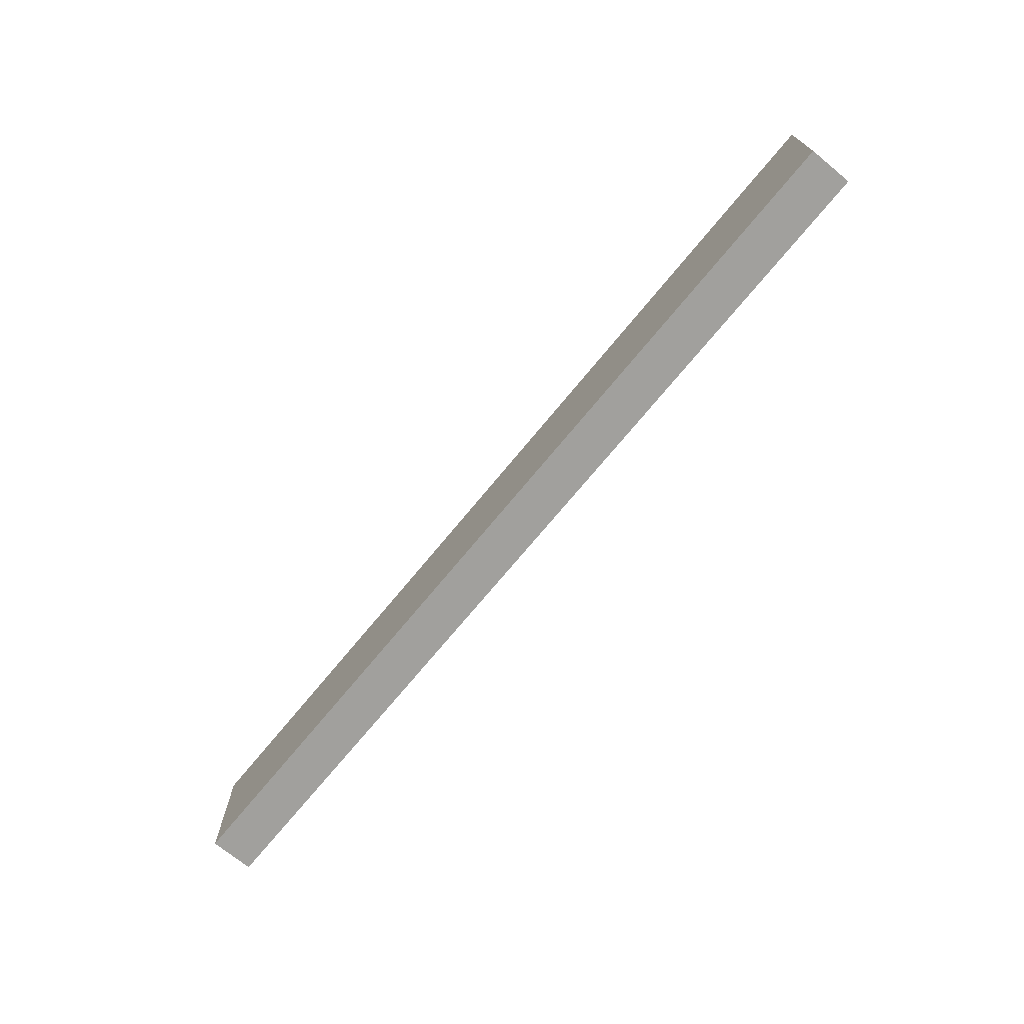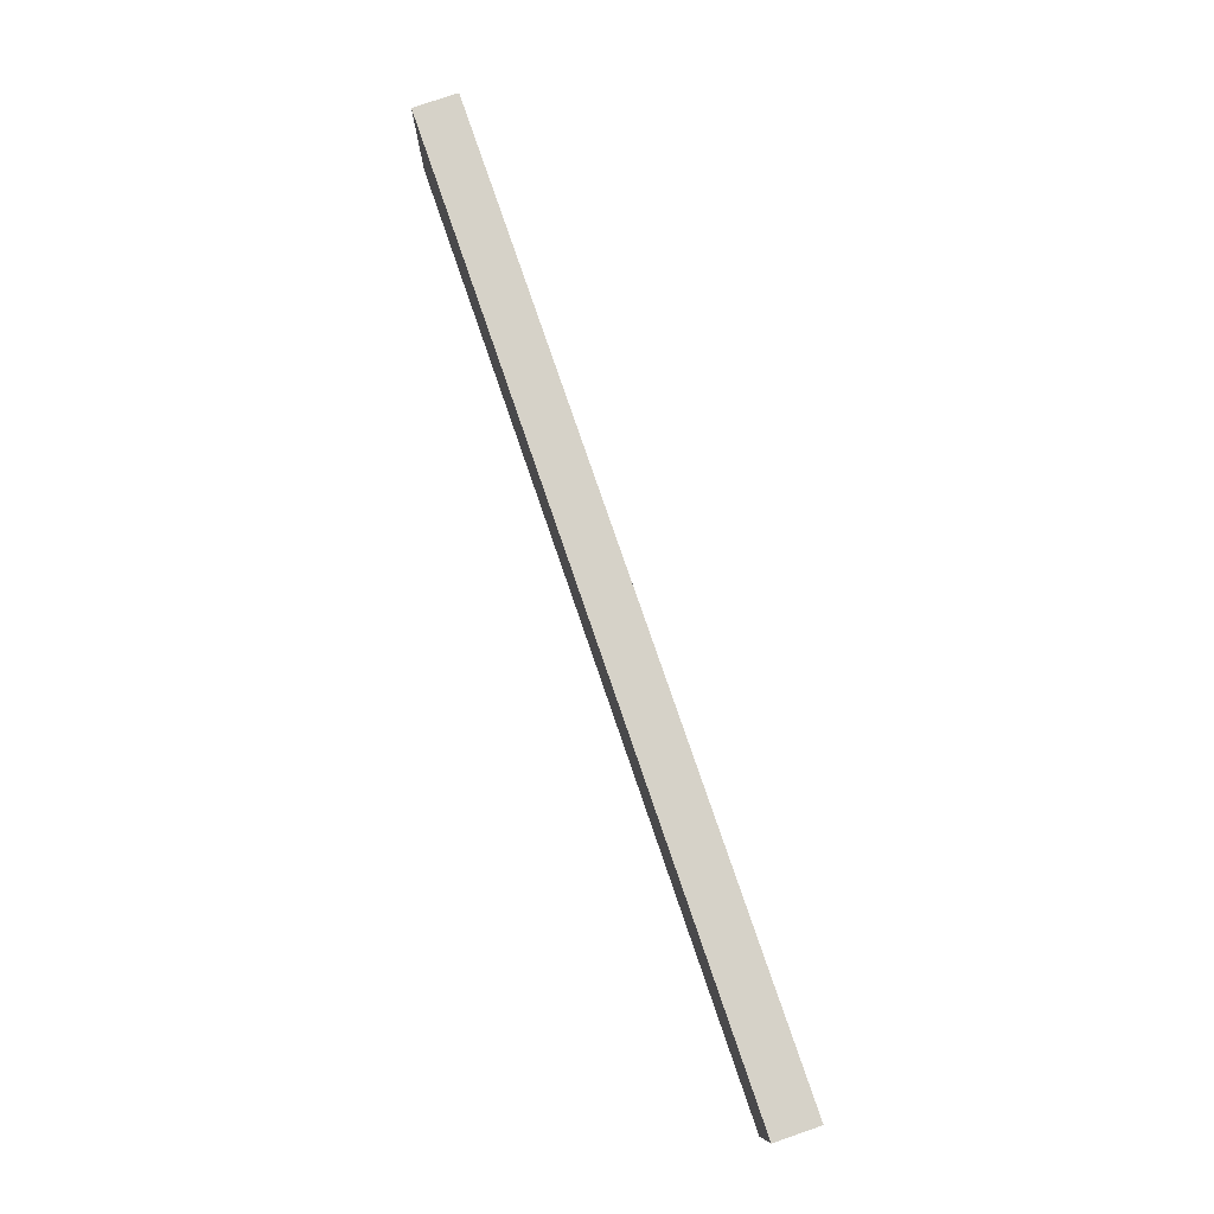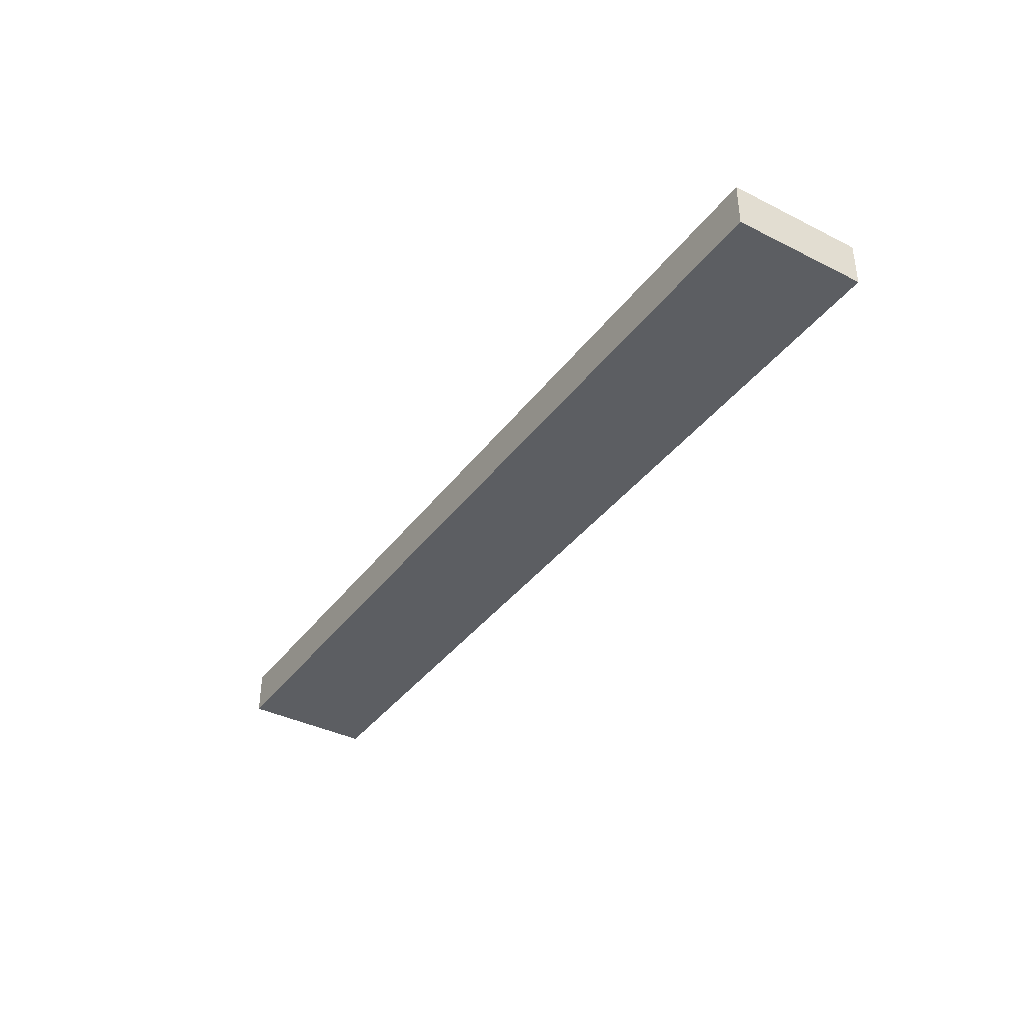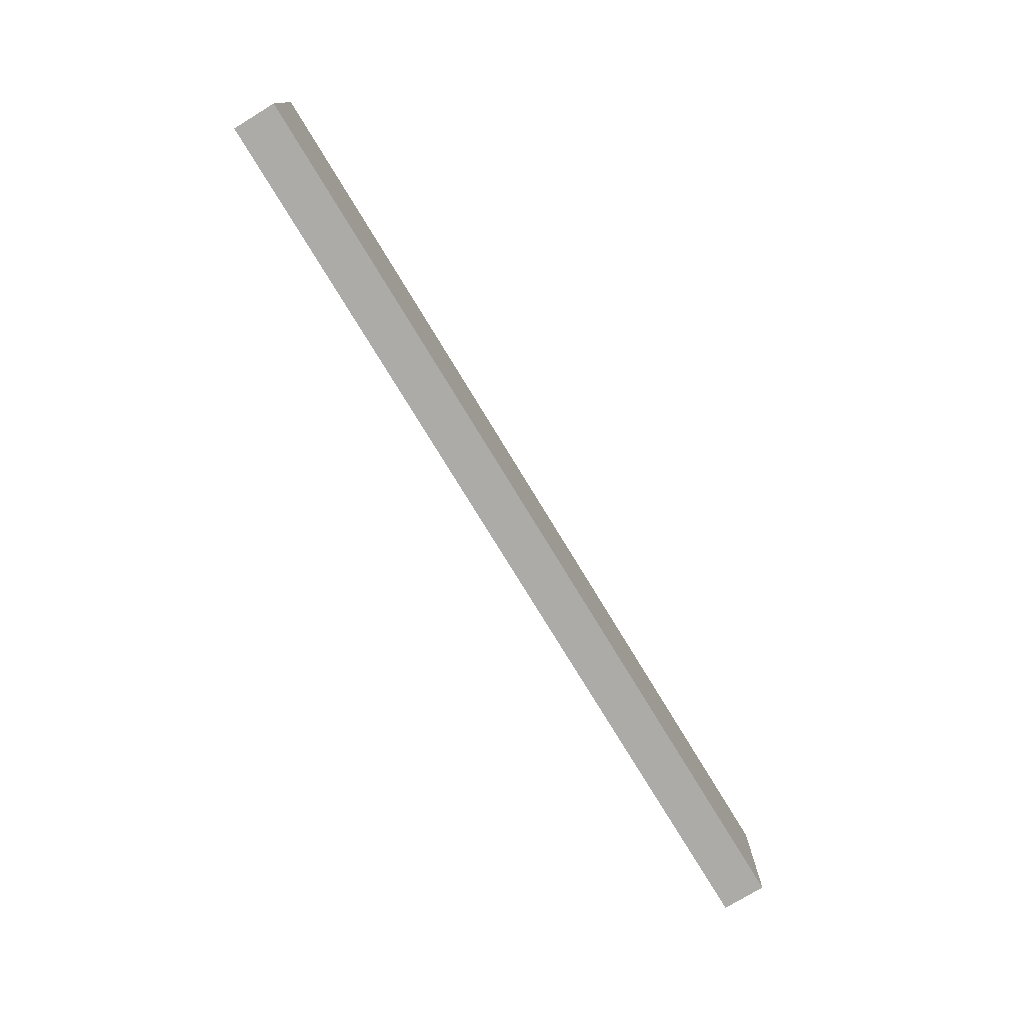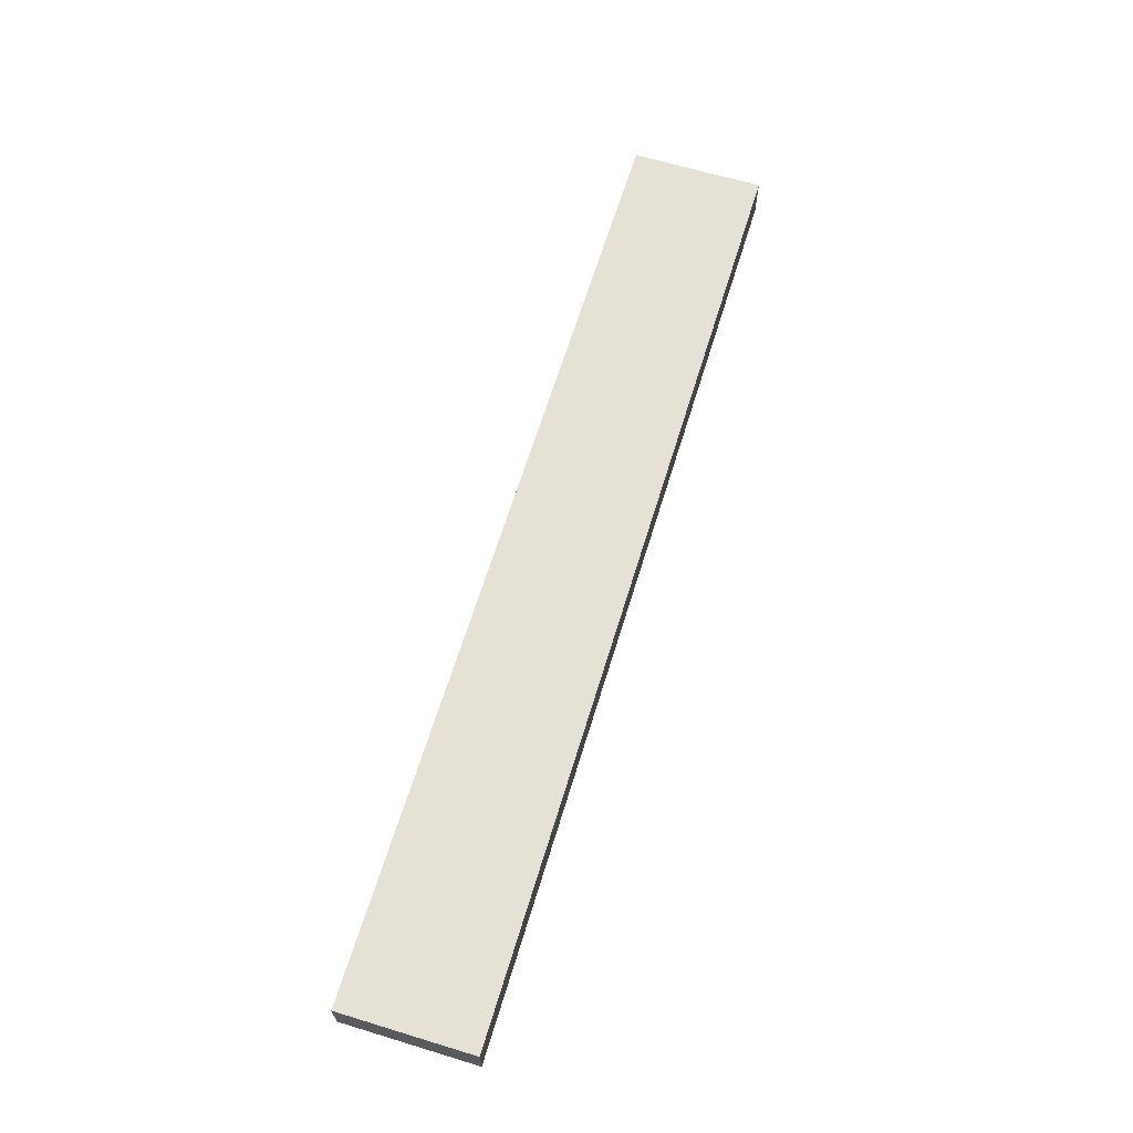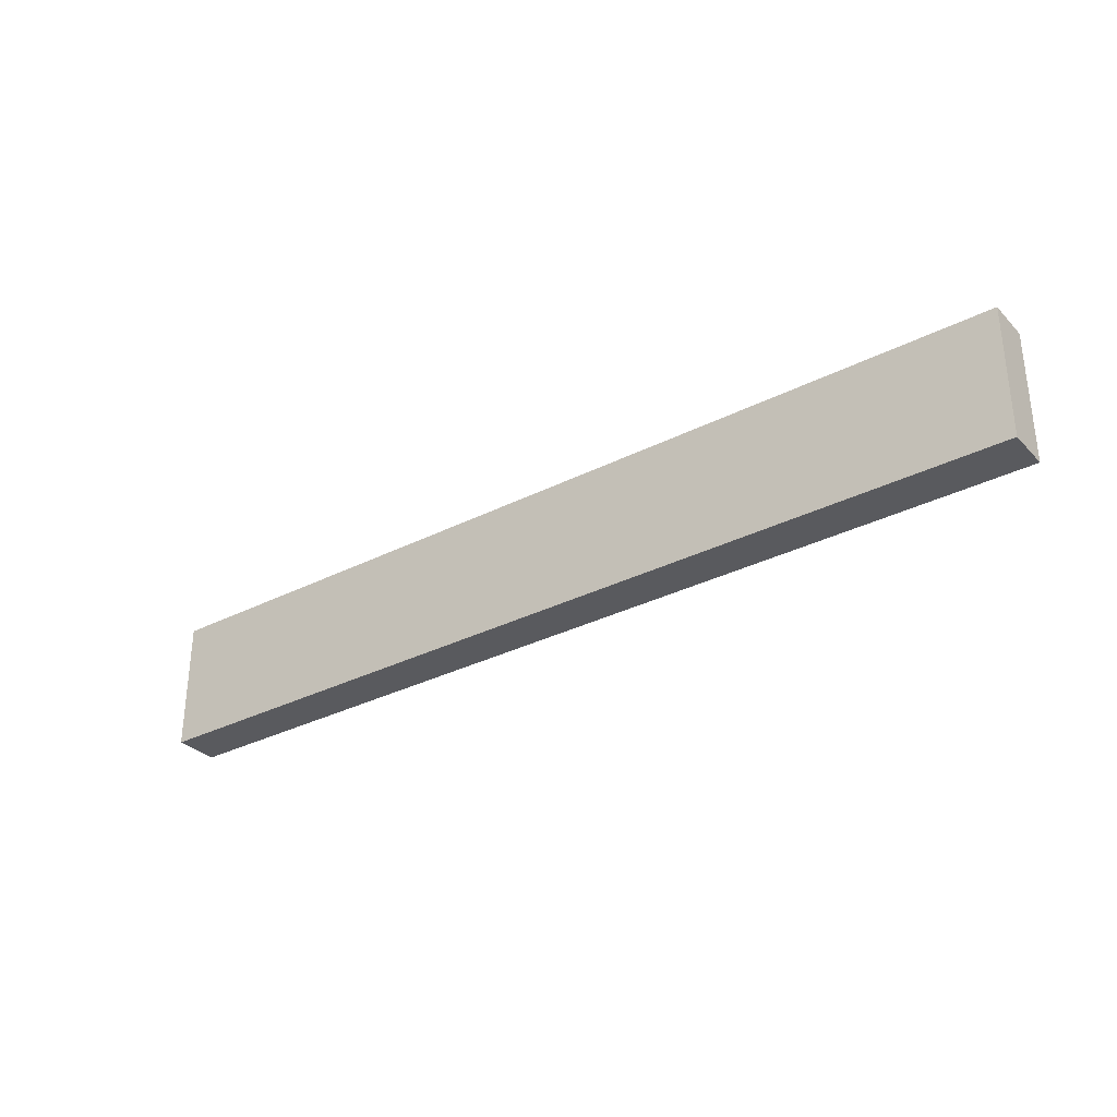
<metadata>
{"format":"obj","ext":"obj","renderer":"f3d","projection":"perspective","resolution":1024,"background":"white","views":[{"elev":-71.6,"azim":50.6,"up":"+Z"},{"elev":78.2,"azim":-108.9,"up":"+Z"},{"elev":-38.1,"azim":57.5,"up":"+Y"},{"elev":-76.4,"azim":121.3,"up":"+Z"},{"elev":64.9,"azim":107.0,"up":"+Y"},{"elev":-31.8,"azim":35.8,"up":"+Z"}]}
</metadata>
<code>
v 0 -417 -1250
v 417 -417 -1250
v 417 -417 0
v 0 -417 0
v 8383 -417 -1250
v 8800 -417 -1250
v 8383 -417 0
v 8800 -417 0
v 0 0 0
v 8800 0 0
v 8800 0 -1250
v 0 0 -1250
f 1 2 3
f 3 4 1
f 2 5 3
f 5 6 7
f 8 7 6
f 5 7 3
f 9 10 11
f 11 12 9
f 6 5 11
f 2 12 11
f 12 2 1
f 2 11 5
f 4 3 9
f 7 10 9
f 10 7 8
f 7 9 3
f 6 11 10
f 10 8 6
f 4 9 12
f 12 1 4

</code>
